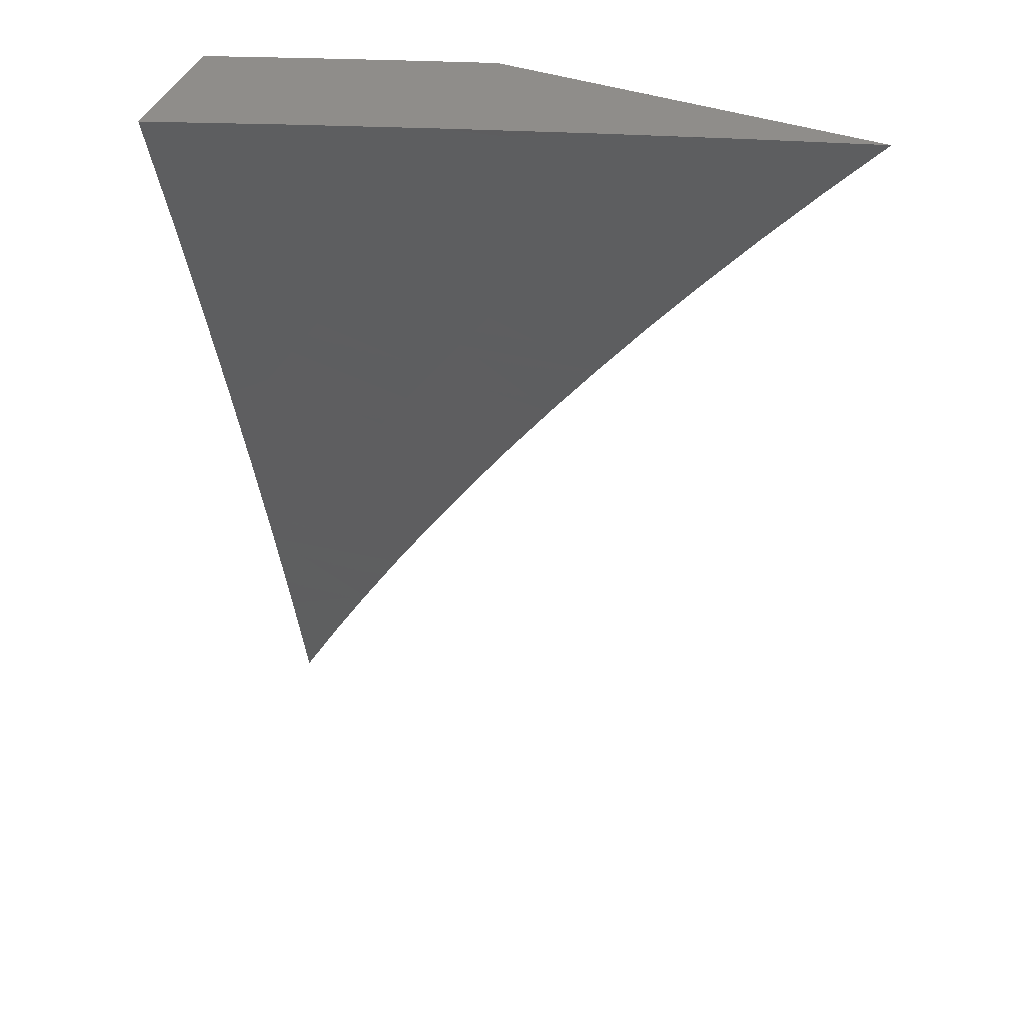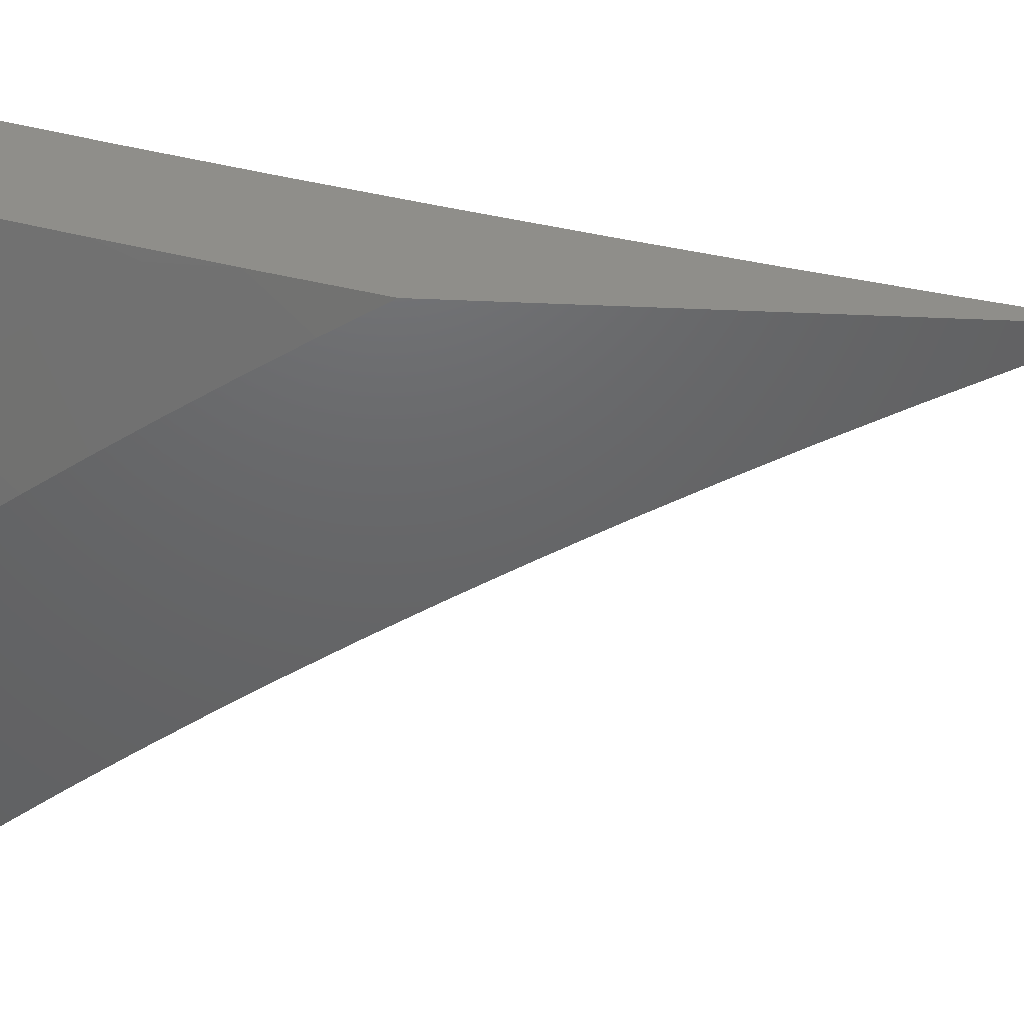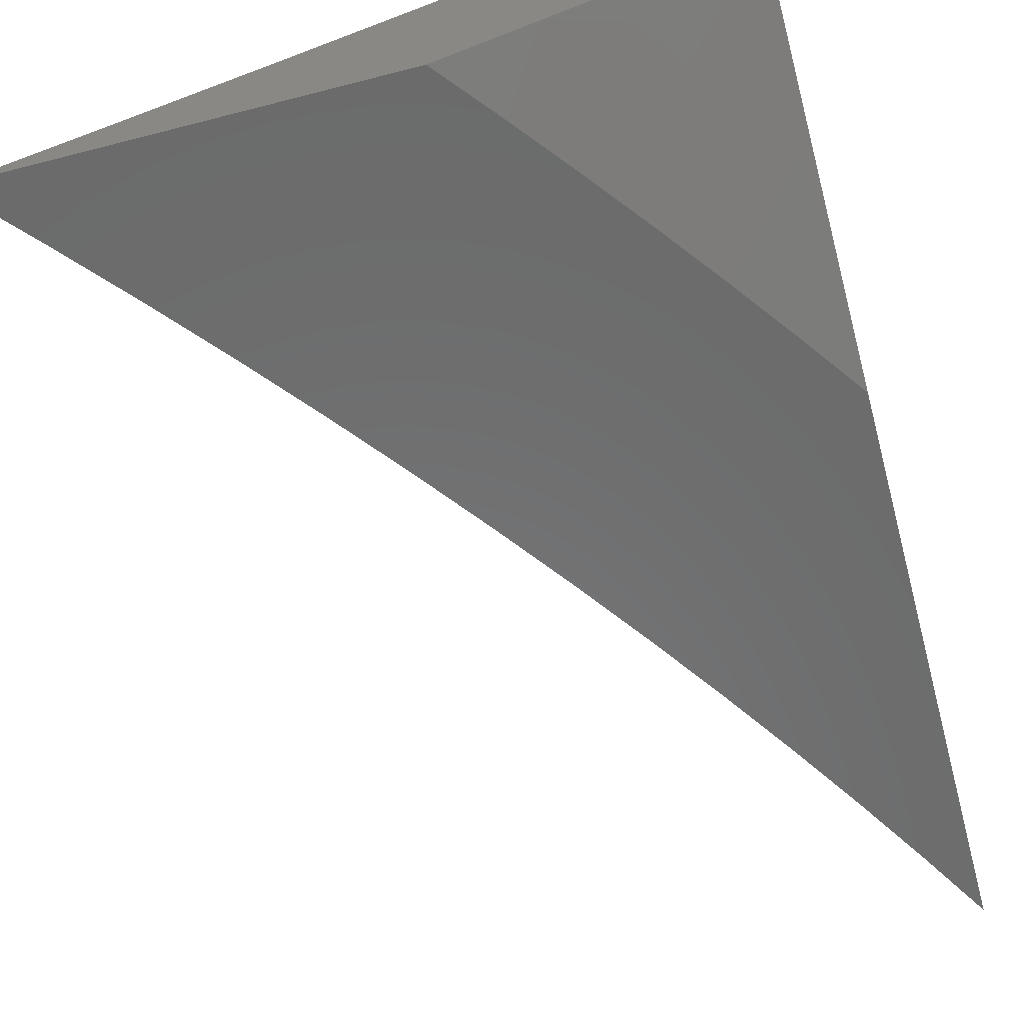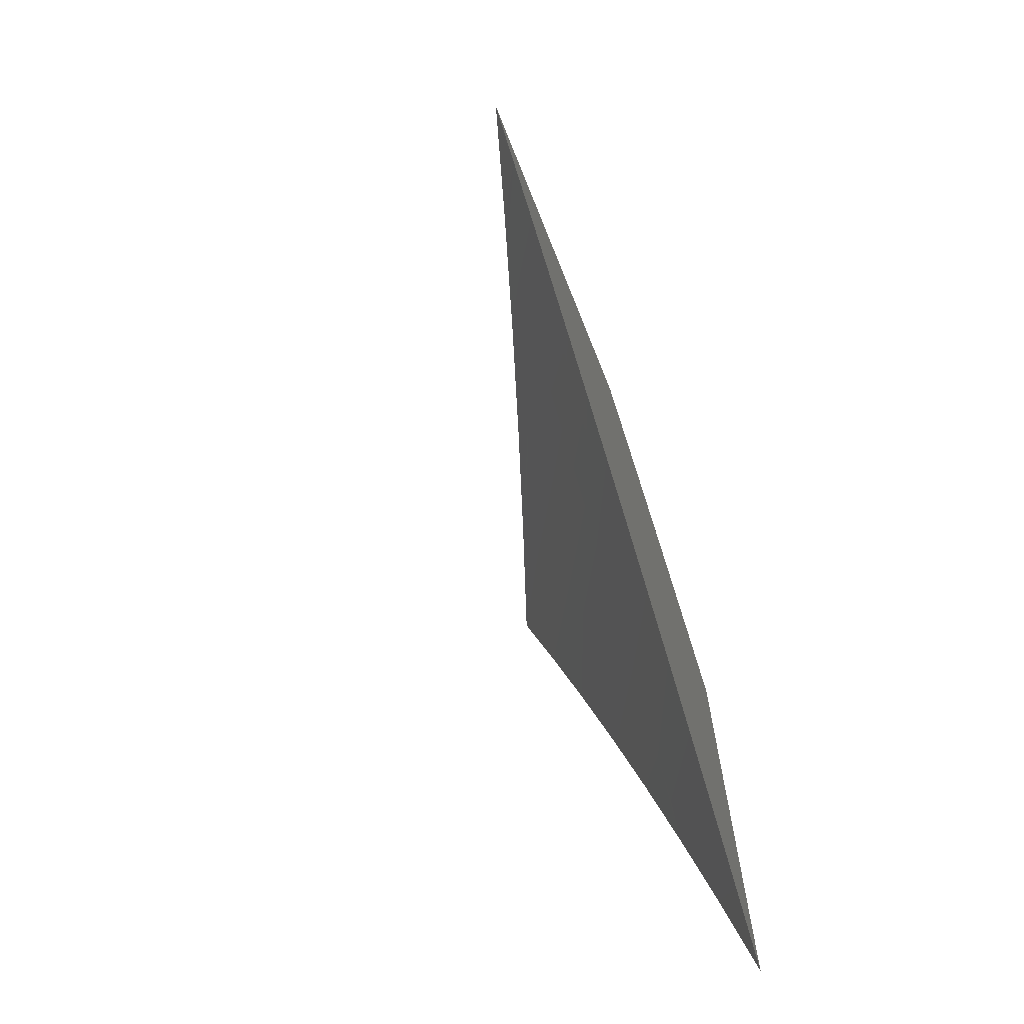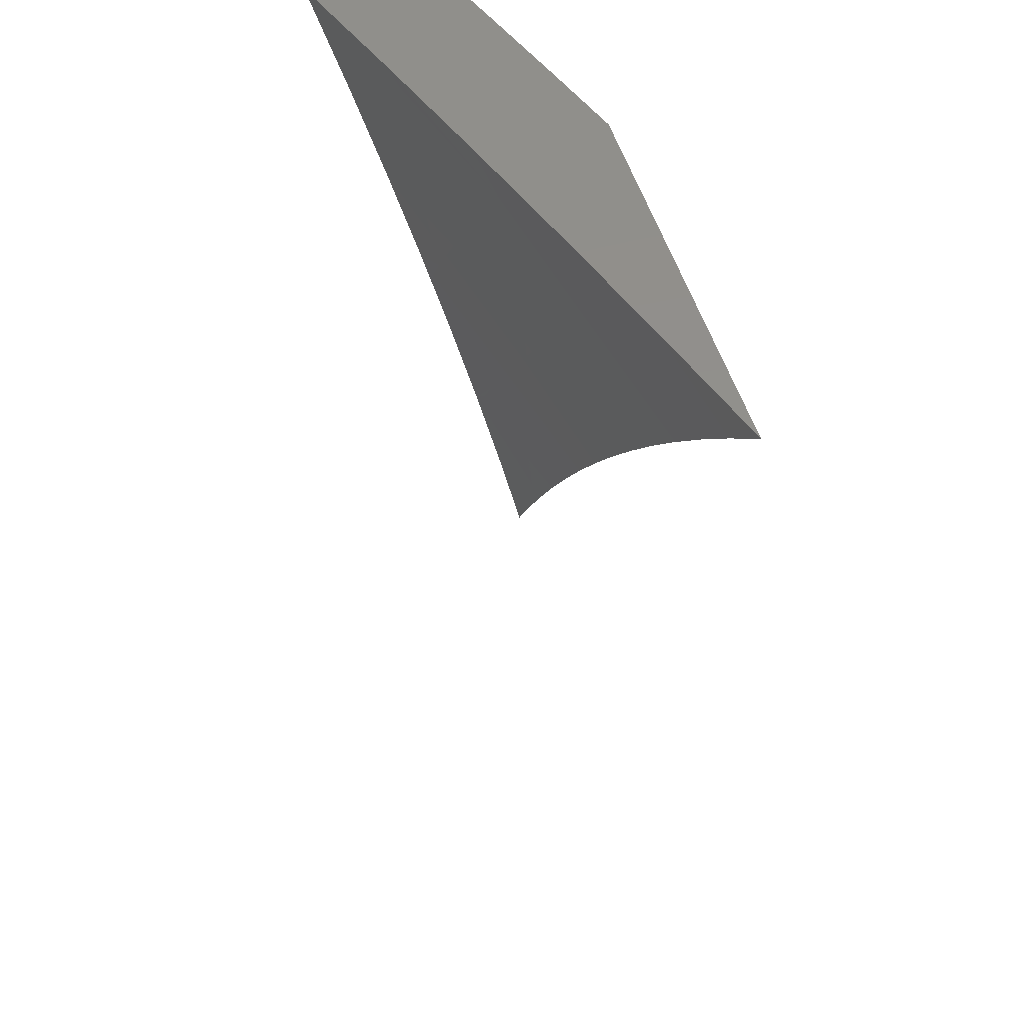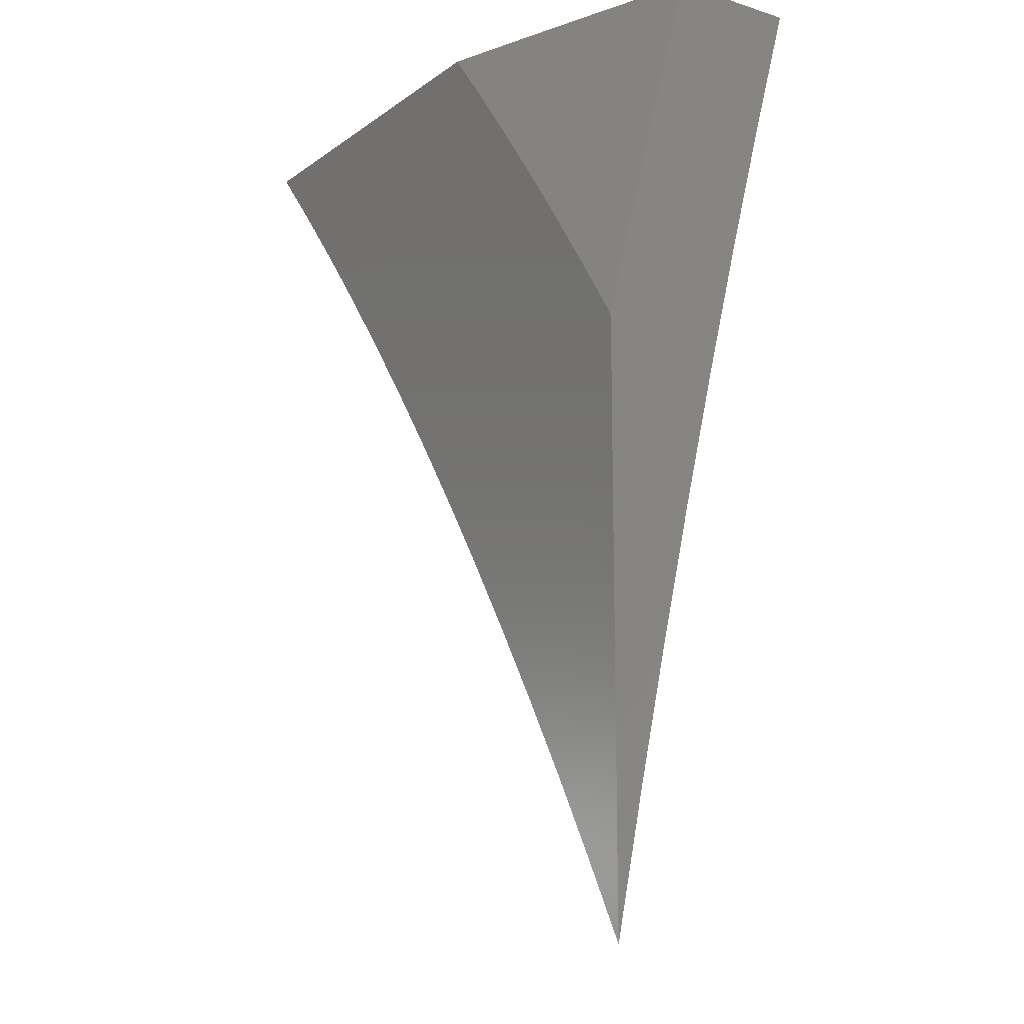
<metadata>
{"format":"stl","ext":"stl","renderer":"f3d","projection":"perspective","resolution":1024,"background":"white","views":[{"elev":42.3,"azim":22.0,"up":"+Y"},{"elev":-46.4,"azim":-92.7,"up":"+Z"},{"elev":-57.7,"azim":-164.9,"up":"+Z"},{"elev":-68.7,"azim":111.9,"up":"+Y"},{"elev":52.9,"azim":73.0,"up":"+Y"},{"elev":-14.5,"azim":-124.0,"up":"+Y"}]}
</metadata>
<code>
# stl→obj: 71 verts, 138 faces
v -4 2.189 -11
v -3.963 2.255 -11
v -4 2.305 -10.98
v -3.925 2.321 -11
v -4 2.422 -10.95
v -3.885 2.386 -11
v -3.976 2.451 -10.95
v -3.95 2.492 -10.95
v -4 2.538 -10.93
v -3.924 2.533 -10.95
v -3.898 2.573 -10.95
v -3.803 2.515 -11
v -3.871 2.613 -10.95
v -3.761 2.578 -11
v -3.844 2.653 -10.95
v -3.717 2.641 -11
v -3.816 2.693 -10.95
v -3.788 2.732 -10.95
v -3.877 2.797 -10.91
v -3.848 2.837 -10.91
v -3.937 2.902 -10.86
v -3.906 2.943 -10.86
v -4 3 -10.81
v -3.888 3 -10.85
v -3.876 2.983 -10.86
v -3.758 2.955 -10.91
v -3.789 2.916 -10.91
v -3.701 2.849 -10.95
v -3.73 2.81 -10.95
v -3.627 2.764 -11
v -3.672 2.703 -11
v -3.759 2.771 -10.95
v -3.845 2.451 -11
v -3.58 2.824 -11
v -3.671 2.887 -10.95
v -3.727 2.994 -10.91
v -3.775 3 -10.89
v -3.661 3 -10.93
v -3.641 2.925 -10.95
v -3.611 2.962 -10.95
v -3.532 2.883 -11
v -3.58 2.999 -10.95
v -3.483 2.942 -11
v -3.548 3 -10.96
v -3.434 3 -11
v -4 2.885 -10.84
v -3.967 2.861 -10.86
v -3.906 2.757 -10.91
v -3.996 2.82 -10.86
v -4 2.77 -10.87
v -3.934 2.716 -10.91
v -4 2.654 -10.9
v -3.962 2.675 -10.91
v -3.99 2.634 -10.91
v -3.819 2.877 -10.91
v -3.768 3 -11
v -3.809 2.949 -11
v -3.846 3 -10.97
v -3.902 2.978 -10.96
v -3.923 3 -10.95
v -3.932 2.938 -10.96
v -4 3 -10.92
v -3.962 2.898 -10.96
v -4 2.895 -10.95
v -3.991 2.858 -10.96
v -4 2.789 -10.97
v -3.926 2.791 -11
v -3.963 2.737 -11
v -3.848 2.897 -11
v -3.887 2.844 -11
v -4 2.683 -11
f 1 2 3
f 3 2 4
f 3 4 5
f 5 4 6
f 5 6 7
f 7 6 8
f 7 8 5
f 5 8 9
f 9 8 10
f 9 10 11
f 11 10 12
f 11 12 13
f 13 12 14
f 13 14 15
f 15 14 16
f 15 16 17
f 17 16 18
f 17 18 19
f 19 18 20
f 19 20 21
f 21 20 22
f 21 22 23
f 23 22 24
f 24 22 25
f 24 25 26
f 26 25 27
f 26 27 28
f 28 27 29
f 28 29 30
f 30 29 31
f 31 29 32
f 31 32 18
f 18 32 20
f 6 33 8
f 8 33 10
f 33 12 10
f 16 31 18
f 30 34 28
f 28 34 35
f 28 35 26
f 26 35 36
f 26 36 37
f 37 36 38
f 38 36 39
f 38 39 40
f 40 39 41
f 40 41 42
f 42 41 43
f 42 43 44
f 44 43 45
f 35 34 39
f 39 34 41
f 44 38 42
f 42 38 40
f 37 24 26
f 23 46 21
f 21 46 47
f 21 47 19
f 19 47 48
f 19 48 17
f 17 48 15
f 47 46 49
f 49 46 50
f 49 50 48
f 48 50 51
f 48 51 15
f 15 51 13
f 50 52 51
f 51 52 53
f 51 53 13
f 13 53 11
f 53 52 54
f 54 52 9
f 54 9 11
f 54 11 53
f 49 48 47
f 20 32 55
f 55 32 29
f 55 29 27
f 27 25 55
f 55 25 22
f 55 22 20
f 39 36 35
f 56 57 58
f 58 57 59
f 58 59 60
f 60 59 61
f 60 61 62
f 62 61 63
f 62 63 64
f 64 63 65
f 64 65 66
f 66 65 67
f 66 67 68
f 57 69 59
f 59 69 61
f 69 70 61
f 61 70 63
f 63 70 65
f 65 70 67
f 68 71 66
f 23 24 62
f 62 24 37
f 62 37 60
f 60 37 58
f 58 37 38
f 58 38 56
f 56 38 44
f 56 44 45
f 45 43 56
f 56 43 41
f 56 41 34
f 34 30 56
f 56 30 57
f 57 30 31
f 57 31 69
f 69 31 16
f 69 16 70
f 70 16 14
f 70 14 67
f 67 14 12
f 67 12 68
f 68 12 71
f 71 12 33
f 71 33 6
f 6 4 71
f 71 4 2
f 71 2 1
f 1 3 71
f 71 3 5
f 71 5 9
f 71 9 66
f 66 9 52
f 66 52 64
f 64 52 50
f 64 50 62
f 62 50 46
f 62 46 23

</code>
